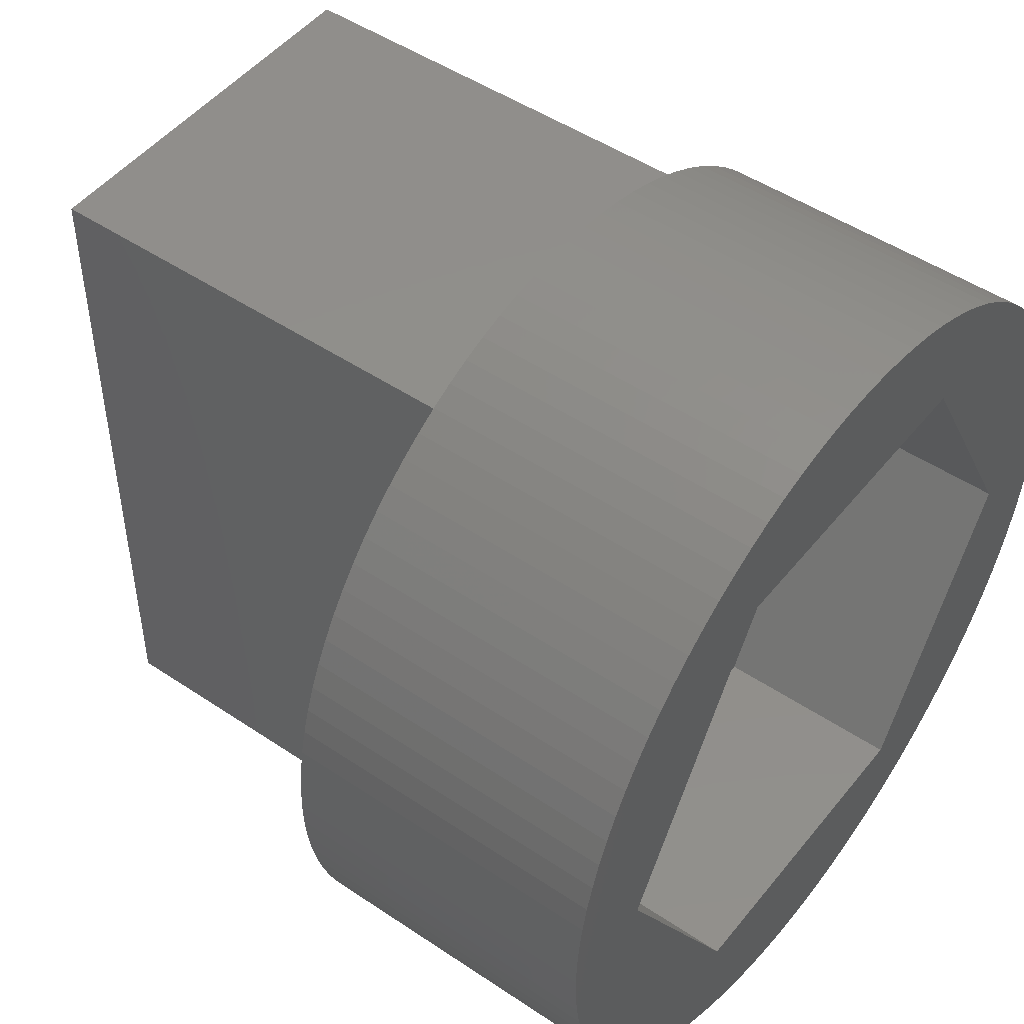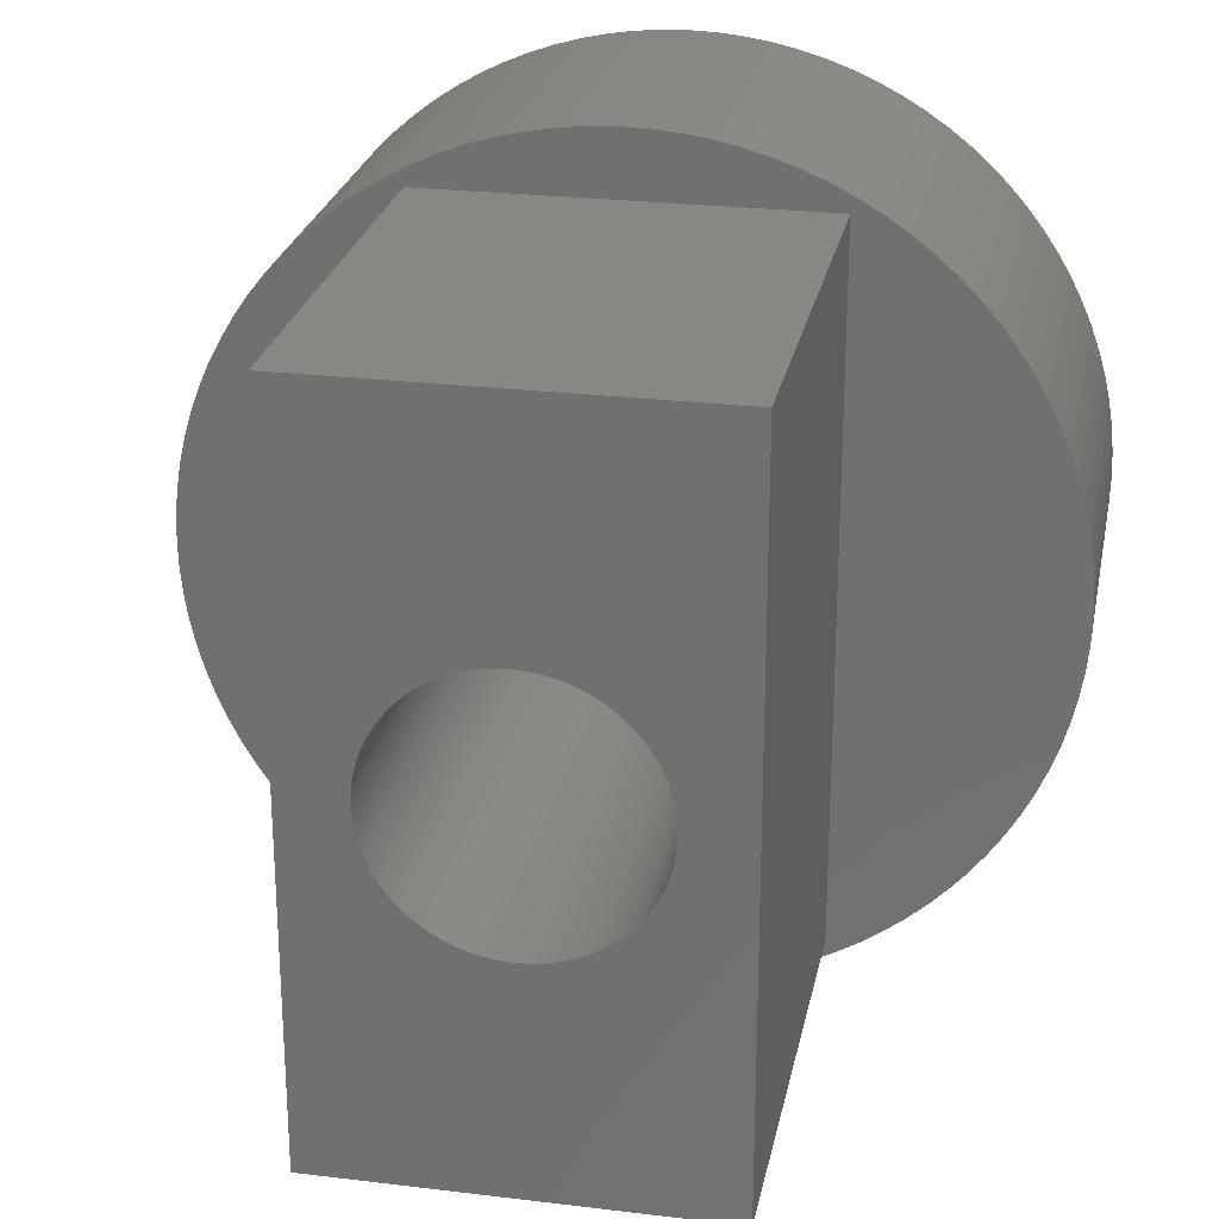
<metadata>
{"format":"stl","ext":"stl","renderer":"f3d","projection":"perspective","resolution":1024,"background":"white","views":[{"elev":48.6,"azim":126.9,"up":"+Y"},{"elev":25.2,"azim":11.1,"up":"+Y"}]}
</metadata>
<code>
# stl→obj: 420 verts, 840 faces
v 6.385 1.218 5
v 6.296 1.616 0
v 6.296 1.616 5
v 6.385 1.218 0
v -6.5 0 0
v -6.487 0.4081 5
v -6.487 0.4081 0
v -6.5 0 5
v 0.4081 6.487 0
v 0 6.5 5
v 0.4081 6.487 5
v 0 6.5 0
v -4.143 5.008 0
v -4.45 4.738 5
v -4.143 5.008 5
v -4.45 4.738 0
v -2.009 6.182 0
v -2.393 6.044 5
v -2.009 6.182 5
v -2.393 6.044 0
v 6.182 2.009 0
v 6.182 2.009 5
v 2.768 5.881 0
v 2.393 6.044 5
v 2.768 5.881 5
v 2.393 6.044 0
v -5.488 3.483 0
v -5.259 3.821 5
v -5.259 3.821 0
v -5.488 3.483 5
v -5.008 4.143 5
v -5.008 4.143 0
v 5.488 -3.483 5
v 5.696 -3.131 0
v 5.696 -3.131 5
v 5.488 -3.483 0
v 1.218 -6.385 0
v 1.616 -6.296 5
v 1.218 -6.385 5
v 1.616 -6.296 0
v 4.143 -5.008 0
v 4.45 -4.738 5
v 4.143 -5.008 5
v 4.45 -4.738 0
v 6.044 -2.393 5
v 6.182 -2.009 0
v 6.182 -2.009 5
v 6.044 -2.393 0
v -2.768 -5.881 0
v -2.393 -6.044 5
v -2.768 -5.881 5
v -2.393 -6.044 0
v -3.821 -5.259 0
v -3.483 -5.488 5
v -3.821 -5.259 5
v -3.483 -5.488 0
v 6.044 2.393 5
v 5.881 2.768 0
v 5.881 2.768 5
v 6.044 2.393 0
v 5.696 3.131 5
v 5.488 3.483 0
v 5.488 3.483 5
v 5.696 3.131 0
v 5.259 3.821 0
v 5.259 3.821 5
v 1.616 6.296 0
v 1.218 6.385 5
v 1.616 6.296 5
v 1.218 6.385 0
v 2.009 6.182 5
v 2.009 6.182 0
v 0.8147 6.449 0
v 0.8147 6.449 5
v 4.45 4.738 0
v 4.143 5.008 5
v 4.45 4.738 5
v 4.143 5.008 0
v 3.131 5.696 0
v 3.131 5.696 5
v -6.385 1.218 0
v -6.296 1.616 5
v -6.296 1.616 0
v -6.385 1.218 5
v -6.449 0.8147 5
v -6.449 0.8147 0
v -3.131 5.696 0
v -3.483 5.488 5
v -3.131 5.696 5
v -3.483 5.488 0
v -2.768 5.881 5
v -2.768 5.881 0
v -3.821 5.259 0
v -3.821 5.259 5
v -0.4081 6.487 5
v -0.4081 6.487 0
v -1.616 6.296 0
v -1.616 6.296 5
v 6.487 -0.4081 5
v 6.5 0 0
v 6.5 0 5
v 6.487 -0.4081 0
v 0 -6.5 0
v 0.4081 -6.487 5
v 0 -6.5 5
v 0.4081 -6.487 0
v 3.131 -5.696 0
v 3.483 -5.488 5
v 3.131 -5.696 5
v 3.483 -5.488 0
v 3.821 -5.259 0
v 3.821 -5.259 5
v 4.738 -4.45 5
v 5.008 -4.143 0
v 5.008 -4.143 5
v 4.738 -4.45 0
v -0.4081 -6.487 0
v -0.4081 -6.487 5
v -4.143 -5.008 0
v -4.143 -5.008 5
v -5.881 -2.768 0
v -6.044 -2.393 5
v -6.044 -2.393 0
v -5.881 -2.768 5
v -6.385 -1.218 0
v -6.449 -0.8147 5
v -6.449 -0.8147 0
v -6.385 -1.218 5
v -6.487 -0.4081 0
v -6.487 -0.4081 5
v 5 0 0
v 6.449 -0.8147 0
v 6.487 0.4081 0
v 6.385 -1.218 0
v 6.449 0.8147 0
v 6.296 -1.616 0
v 5.881 -2.768 0
v 2.5 -4.33 0
v 5.259 -3.821 0
v 2.5 4.33 0
v 2.768 -5.881 0
v 2.393 -6.044 0
v 2.009 -6.182 0
v 0.8147 -6.449 0
v -2.5 -4.33 0
v -0.8147 -6.449 0
v -1.218 -6.385 0
v -1.616 -6.296 0
v -2.009 -6.182 0
v -3.131 -5.696 0
v -4.45 -4.738 0
v -4.738 -4.45 0
v -5.008 -4.143 0
v -5.259 -3.821 0
v 5.008 4.143 0
v 4.738 4.45 0
v 3.821 5.259 0
v 3.483 5.488 0
v -2.5 4.33 0
v -0.8147 6.449 0
v -1.218 6.385 0
v -4.738 4.45 0
v -5.696 3.131 0
v -5 0 0
v -5.488 -3.483 0
v -5.696 -3.131 0
v -5.881 2.768 0
v -6.182 -2.009 0
v -6.044 2.393 0
v -6.296 -1.616 0
v -6.182 2.009 0
v -6.182 -2.009 5
v 6.487 0.4081 5
v 6.449 0.8147 5
v 4.738 4.45 5
v 5.008 4.143 5
v 3.483 5.488 5
v 3.821 5.259 5
v -4.738 4.45 5
v -5.696 3.131 5
v -5.881 2.768 5
v -6.044 2.393 5
v 6.449 -0.8147 5
v 3 5.5 5
v 3 -5.5 5
v 6.385 -1.218 5
v 6.296 -1.616 5
v 5.881 -2.768 5
v 5.259 -3.821 5
v -3 5.5 5
v -0.8147 6.449 5
v -1.218 6.385 5
v 2.768 -5.881 5
v 2.393 -6.044 5
v 2.009 -6.182 5
v 0.8147 -6.449 5
v -3 -5.5 5
v -0.8147 -6.449 5
v -1.218 -6.385 5
v -1.616 -6.296 5
v -2.009 -6.182 5
v -3.131 -5.696 5
v -4.45 -4.738 5
v -4.738 -4.45 5
v -5.008 -4.143 5
v -5.259 -3.821 5
v -5.488 -3.483 5
v -5.696 -3.131 5
v -6.182 2.009 5
v -6.296 -1.616 5
v -3 5.5 12
v -3 -5.5 12
v 3 5.5 12
v 2 0 12
v 3 -5.5 12
v 1.996 0.1256 12
v 1.984 0.2507 12
v 1.965 0.3748 12
v 1.937 0.4974 12
v 1.902 0.618 12
v 1.86 0.7362 12
v 1.81 0.8516 12
v 1.753 0.9635 12
v 1.689 1.072 12
v 1.618 1.176 12
v 1.541 1.275 12
v 1.458 1.369 12
v 1.369 1.458 12
v 1.275 1.541 12
v 1.176 1.618 12
v 1.072 1.689 12
v 0.9635 1.753 12
v 0.8516 1.81 12
v 0.7362 1.86 12
v 0.618 1.902 12
v 0.4974 1.937 12
v 0.3748 1.965 12
v 0.2507 1.984 12
v 0.1256 1.996 12
v 0 2 12
v -0.1256 1.996 12
v -0.2507 1.984 12
v -0.3748 1.965 12
v -0.4974 1.937 12
v -0.618 1.902 12
v -0.7362 1.86 12
v -0.8516 1.81 12
v -0.9635 1.753 12
v -1.072 1.689 12
v -1.176 1.618 12
v -1.275 1.541 12
v -1.996 0.1256 12
v -2 0 12
v -1.984 0.2507 12
v -1.965 0.3748 12
v -1.937 0.4974 12
v -1.902 0.618 12
v -1.86 0.7362 12
v -1.81 0.8516 12
v -1.753 0.9635 12
v -1.689 1.072 12
v -1.618 1.176 12
v -1.541 1.275 12
v -1.458 1.369 12
v -1.369 1.458 12
v 1.996 -0.1256 12
v 1.984 -0.2507 12
v 1.965 -0.3748 12
v 1.937 -0.4974 12
v 1.902 -0.618 12
v 1.86 -0.7362 12
v 1.81 -0.8516 12
v 1.753 -0.9635 12
v 1.689 -1.072 12
v 1.618 -1.176 12
v 1.541 -1.275 12
v 1.458 -1.369 12
v 1.369 -1.458 12
v 1.275 -1.541 12
v 1.176 -1.618 12
v 1.072 -1.689 12
v 0.9635 -1.753 12
v 0.8516 -1.81 12
v 0.7362 -1.86 12
v 0.618 -1.902 12
v 0.4974 -1.937 12
v 0.3748 -1.965 12
v 0.2507 -1.984 12
v 0.1256 -1.996 12
v 0 -2 12
v -0.1256 -1.996 12
v -0.2507 -1.984 12
v -0.3748 -1.965 12
v -0.4974 -1.937 12
v -0.618 -1.902 12
v -0.7362 -1.86 12
v -0.8516 -1.81 12
v -0.9635 -1.753 12
v -1.072 -1.689 12
v -1.176 -1.618 12
v -1.275 -1.541 12
v -1.369 -1.458 12
v -1.996 -0.1256 12
v -1.984 -0.2507 12
v -1.458 -1.369 12
v -1.541 -1.275 12
v -1.618 -1.176 12
v -1.689 -1.072 12
v -1.753 -0.9635 12
v -1.81 -0.8516 12
v -1.86 -0.7362 12
v -1.902 -0.618 12
v -1.937 -0.4974 12
v -1.965 -0.3748 12
v 2.5 4.33 3
v 5 0 3
v -5 0 3
v -2.5 4.33 3
v 1.753 -0.9635 3
v 2.5 -4.33 3
v 1.996 0.1256 3
v 2 0 3
v 1.996 -0.1256 3
v 1.984 -0.2507 3
v 1.965 -0.3748 3
v 1.937 -0.4974 3
v 1.902 -0.618 3
v 1.86 -0.7362 3
v 1.81 -0.8516 3
v 1.689 -1.072 3
v 1.618 -1.176 3
v 1.541 -1.275 3
v 1.458 -1.369 3
v 1.369 -1.458 3
v 1.275 -1.541 3
v 1.176 -1.618 3
v 1.072 -1.689 3
v 0.9635 -1.753 3
v 0.8516 -1.81 3
v 0.7362 -1.86 3
v 0.618 -1.902 3
v 0.4974 -1.937 3
v 0.3748 -1.965 3
v 0.2507 -1.984 3
v 0.1256 -1.996 3
v 0 -2 3
v -2.5 -4.33 3
v -0.1256 -1.996 3
v -0.2507 -1.984 3
v -0.3748 -1.965 3
v -0.4974 -1.937 3
v -0.618 -1.902 3
v -0.7362 -1.86 3
v -0.8516 -1.81 3
v -0.9635 -1.753 3
v -1.072 -1.689 3
v -2 0 3
v -1.996 -0.1256 3
v -1.984 -0.2507 3
v -1.176 -1.618 3
v -1.275 -1.541 3
v -1.369 -1.458 3
v -1.458 -1.369 3
v -1.541 -1.275 3
v -1.618 -1.176 3
v -1.689 -1.072 3
v -1.753 -0.9635 3
v -1.81 -0.8516 3
v -1.86 -0.7362 3
v -1.902 -0.618 3
v -1.937 -0.4974 3
v -1.965 -0.3748 3
v 1.984 0.2507 3
v 1.965 0.3748 3
v 1.937 0.4974 3
v 1.902 0.618 3
v 1.86 0.7362 3
v 1.81 0.8516 3
v 1.753 0.9635 3
v 1.689 1.072 3
v 1.618 1.176 3
v 1.541 1.275 3
v 1.458 1.369 3
v 1.369 1.458 3
v 1.275 1.541 3
v 1.176 1.618 3
v 1.072 1.689 3
v 0.9635 1.753 3
v 0.8516 1.81 3
v 0.7362 1.86 3
v 0.618 1.902 3
v 0.4974 1.937 3
v 0.3748 1.965 3
v 0.2507 1.984 3
v 0.1256 1.996 3
v 0 2 3
v -0.1256 1.996 3
v -0.2507 1.984 3
v -0.3748 1.965 3
v -0.4974 1.937 3
v -0.618 1.902 3
v -0.7362 1.86 3
v -0.8516 1.81 3
v -0.9635 1.753 3
v -1.072 1.689 3
v -1.176 1.618 3
v -1.275 1.541 3
v -1.369 1.458 3
v -1.458 1.369 3
v -1.541 1.275 3
v -1.618 1.176 3
v -1.689 1.072 3
v -1.753 0.9635 3
v -1.81 0.8516 3
v -1.86 0.7362 3
v -1.902 0.618 3
v -1.937 0.4974 3
v -1.965 0.3748 3
v -1.984 0.2507 3
v -1.996 0.1256 3
f 1 2 3
f 2 1 4
f 5 6 7
f 6 5 8
f 9 10 11
f 10 9 12
f 13 14 15
f 14 13 16
f 17 18 19
f 18 17 20
f 3 21 22
f 21 3 2
f 23 24 25
f 24 23 26
f 27 28 29
f 28 27 30
f 29 31 32
f 31 29 28
f 33 34 35
f 34 33 36
f 37 38 39
f 38 37 40
f 41 42 43
f 42 41 44
f 45 46 47
f 46 45 48
f 49 50 51
f 50 49 52
f 53 54 55
f 54 53 56
f 57 58 59
f 58 57 60
f 61 62 63
f 62 61 64
f 63 65 66
f 65 63 62
f 67 68 69
f 68 67 70
f 26 71 24
f 71 26 72
f 73 11 74
f 11 73 9
f 75 76 77
f 76 75 78
f 79 25 80
f 25 79 23
f 81 82 83
f 82 81 84
f 7 85 86
f 85 7 6
f 87 88 89
f 88 87 90
f 20 91 18
f 91 20 92
f 93 15 94
f 15 93 13
f 12 95 10
f 95 12 96
f 97 19 98
f 19 97 17
f 99 100 101
f 100 99 102
f 103 104 105
f 104 103 106
f 107 108 109
f 108 107 110
f 111 43 112
f 43 111 41
f 113 114 115
f 114 113 116
f 117 105 118
f 105 117 103
f 119 55 120
f 55 119 53
f 121 122 123
f 122 121 124
f 125 126 127
f 126 125 128
f 129 8 5
f 8 129 130
f 131 100 102
f 131 102 132
f 100 131 133
f 131 132 134
f 133 131 135
f 131 134 136
f 135 131 4
f 131 136 46
f 4 131 2
f 131 46 48
f 2 131 21
f 131 48 137
f 21 131 60
f 131 137 34
f 60 131 58
f 138 34 36
f 58 131 64
f 138 36 139
f 140 64 131
f 138 139 114
f 64 140 62
f 62 140 65
f 138 114 116
f 138 116 44
f 138 44 41
f 138 41 111
f 138 111 110
f 138 110 107
f 138 107 141
f 34 138 131
f 142 138 141
f 143 138 142
f 40 138 143
f 37 138 40
f 144 138 37
f 106 138 144
f 103 138 106
f 145 103 117
f 145 117 146
f 145 146 147
f 145 147 148
f 145 148 149
f 145 149 52
f 103 145 138
f 49 145 52
f 150 145 49
f 56 145 150
f 53 145 56
f 119 145 53
f 151 145 119
f 152 145 151
f 153 145 152
f 154 145 153
f 65 140 155
f 155 140 156
f 156 140 75
f 75 140 78
f 78 140 157
f 157 140 158
f 158 140 79
f 79 140 23
f 140 26 23
f 140 72 26
f 140 67 72
f 140 70 67
f 140 73 70
f 140 9 73
f 140 12 9
f 159 12 140
f 12 159 96
f 96 159 160
f 160 159 161
f 161 159 97
f 97 159 17
f 17 159 20
f 159 92 20
f 159 87 92
f 159 90 87
f 159 93 90
f 159 13 93
f 159 16 13
f 159 162 16
f 163 159 164
f 159 32 162
f 165 145 154
f 166 145 165
f 159 29 32
f 145 166 164
f 159 27 29
f 121 164 166
f 159 163 27
f 123 164 121
f 164 167 163
f 168 164 123
f 164 169 167
f 170 164 168
f 164 171 169
f 125 164 170
f 164 83 171
f 127 164 125
f 164 81 83
f 129 164 127
f 164 86 81
f 5 164 129
f 164 7 86
f 164 5 7
f 123 172 168
f 172 123 122
f 173 135 174
f 135 173 133
f 174 4 1
f 4 174 135
f 22 60 57
f 60 22 21
f 175 75 77
f 75 175 156
f 66 155 176
f 155 66 65
f 59 64 61
f 64 59 58
f 72 69 71
f 69 72 67
f 70 74 68
f 74 70 73
f 158 80 177
f 80 158 79
f 78 178 76
f 178 78 157
f 157 177 178
f 177 157 158
f 162 14 16
f 14 162 179
f 32 179 162
f 179 32 31
f 167 180 163
f 180 167 181
f 169 181 167
f 181 169 182
f 173 99 101
f 174 99 173
f 174 183 99
f 184 174 1
f 174 184 183
f 184 1 3
f 185 183 184
f 184 3 22
f 183 185 186
f 184 22 57
f 186 185 187
f 184 57 59
f 187 185 47
f 184 59 61
f 47 185 45
f 184 61 63
f 45 185 188
f 184 63 66
f 188 185 35
f 184 66 176
f 35 185 33
f 184 176 175
f 33 185 189
f 184 175 77
f 189 185 115
f 184 77 76
f 115 185 113
f 184 76 178
f 113 185 42
f 184 178 177
f 42 185 43
f 184 177 80
f 43 185 112
f 112 185 108
f 25 184 80
f 24 184 25
f 71 184 24
f 69 184 71
f 68 184 69
f 74 184 68
f 11 184 74
f 10 184 11
f 190 10 95
f 190 95 191
f 190 191 192
f 190 192 98
f 190 98 19
f 190 19 18
f 190 18 91
f 10 190 184
f 88 190 89
f 89 190 91
f 108 185 109
f 185 193 109
f 185 194 193
f 185 195 194
f 185 38 195
f 185 39 38
f 185 196 39
f 185 104 196
f 185 105 104
f 197 105 185
f 105 197 118
f 118 197 198
f 198 197 199
f 199 197 200
f 200 197 201
f 201 197 50
f 50 197 51
f 197 202 51
f 94 190 88
f 15 190 94
f 197 54 202
f 14 190 15
f 197 55 54
f 179 190 14
f 197 120 55
f 31 190 179
f 197 203 120
f 28 190 31
f 197 204 203
f 30 190 28
f 197 205 204
f 180 190 30
f 197 206 205
f 181 190 180
f 197 207 206
f 182 190 181
f 197 208 207
f 209 190 182
f 197 124 208
f 82 190 209
f 197 122 124
f 84 190 82
f 197 172 122
f 85 190 84
f 197 210 172
f 190 85 197
f 197 128 210
f 126 197 85
f 197 126 128
f 6 126 85
f 6 130 126
f 130 6 8
f 171 182 169
f 182 171 209
f 83 209 171
f 209 83 82
f 86 84 81
f 84 86 85
f 92 89 91
f 89 92 87
f 90 94 88
f 94 90 93
f 161 98 192
f 98 161 97
f 96 191 95
f 191 96 160
f 160 192 191
f 192 160 161
f 101 133 173
f 133 101 100
f 106 196 104
f 196 106 144
f 143 194 195
f 194 143 142
f 142 193 194
f 193 142 141
f 42 116 113
f 116 42 44
f 110 112 108
f 112 110 111
f 141 109 193
f 109 141 107
f 115 139 189
f 139 115 114
f 188 48 45
f 48 188 137
f 47 136 187
f 136 47 46
f 151 204 152
f 204 151 203
f 150 51 202
f 51 150 49
f 149 200 201
f 200 149 148
f 147 198 199
f 198 147 146
f 56 202 54
f 202 56 150
f 151 120 203
f 120 151 119
f 152 205 153
f 205 152 204
f 154 207 165
f 207 154 206
f 153 206 154
f 206 153 205
f 166 124 121
f 124 166 208
f 165 208 166
f 208 165 207
f 127 130 129
f 130 127 126
f 170 128 125
f 128 170 210
f 176 156 175
f 156 176 155
f 163 30 27
f 30 163 180
f 186 132 183
f 132 186 134
f 144 39 196
f 39 144 37
f 40 195 38
f 195 40 143
f 189 36 33
f 36 189 139
f 35 137 188
f 137 35 34
f 52 201 50
f 201 52 149
f 148 199 200
f 199 148 147
f 146 118 198
f 118 146 117
f 168 210 170
f 210 168 172
f 183 102 99
f 102 183 132
f 187 134 186
f 134 187 136
f 197 211 190
f 211 197 212
f 213 214 215
f 213 216 214
f 213 217 216
f 213 218 217
f 213 219 218
f 213 220 219
f 213 221 220
f 213 222 221
f 213 223 222
f 213 224 223
f 213 225 224
f 213 226 225
f 213 227 226
f 213 228 227
f 213 229 228
f 213 230 229
f 213 231 230
f 213 232 231
f 213 233 232
f 213 234 233
f 213 235 234
f 213 236 235
f 213 237 236
f 213 238 237
f 213 239 238
f 213 240 239
f 211 240 213
f 240 211 241
f 241 211 242
f 242 211 243
f 243 211 244
f 244 211 245
f 245 211 246
f 246 211 247
f 247 211 248
f 248 211 249
f 249 211 250
f 250 211 251
f 252 211 253
f 254 211 252
f 255 211 254
f 256 211 255
f 257 211 256
f 258 211 257
f 259 211 258
f 260 211 259
f 261 211 260
f 262 211 261
f 263 211 262
f 264 211 263
f 265 211 264
f 251 211 265
f 266 215 214
f 267 215 266
f 268 215 267
f 269 215 268
f 270 215 269
f 271 215 270
f 272 215 271
f 273 215 272
f 274 215 273
f 275 215 274
f 276 215 275
f 277 215 276
f 278 215 277
f 279 215 278
f 280 215 279
f 281 215 280
f 282 215 281
f 283 215 282
f 284 215 283
f 285 215 284
f 286 215 285
f 287 215 286
f 288 215 287
f 289 215 288
f 290 215 289
f 212 290 291
f 212 291 292
f 212 292 293
f 212 293 294
f 212 294 295
f 212 295 296
f 212 296 297
f 212 297 298
f 212 298 299
f 212 299 300
f 212 300 301
f 212 301 302
f 212 253 211
f 253 212 303
f 303 212 304
f 290 212 215
f 305 212 302
f 306 212 305
f 307 212 306
f 308 212 307
f 309 212 308
f 310 212 309
f 311 212 310
f 312 212 311
f 313 212 312
f 314 212 313
f 304 212 314
f 215 184 213
f 184 215 185
f 197 215 212
f 215 197 185
f 184 211 213
f 211 184 190
f 131 315 140
f 315 131 316
f 317 159 318
f 159 317 164
f 159 315 318
f 315 159 140
f 319 316 320
f 321 316 322
f 316 323 322
f 316 324 323
f 316 325 324
f 316 326 325
f 316 327 326
f 316 328 327
f 316 329 328
f 316 319 329
f 320 330 319
f 320 331 330
f 320 332 331
f 320 333 332
f 320 334 333
f 320 335 334
f 320 336 335
f 320 337 336
f 320 338 337
f 320 339 338
f 320 340 339
f 320 341 340
f 320 342 341
f 320 343 342
f 320 344 343
f 320 345 344
f 320 346 345
f 347 346 320
f 346 347 348
f 348 347 349
f 349 347 350
f 350 347 351
f 351 347 352
f 352 347 353
f 353 347 354
f 354 347 355
f 355 347 356
f 317 357 358
f 317 358 359
f 356 347 360
f 347 361 360
f 347 362 361
f 347 363 362
f 347 364 363
f 347 365 364
f 347 366 365
f 347 367 366
f 317 367 347
f 367 317 368
f 368 317 369
f 369 317 370
f 370 317 371
f 371 317 372
f 372 317 359
f 357 317 318
f 373 316 321
f 374 316 373
f 375 316 374
f 376 316 375
f 377 316 376
f 378 316 377
f 379 316 378
f 316 379 315
f 380 315 379
f 381 315 380
f 382 315 381
f 383 315 382
f 384 315 383
f 385 315 384
f 386 315 385
f 387 315 386
f 388 315 387
f 389 315 388
f 390 315 389
f 391 315 390
f 392 315 391
f 393 315 392
f 394 315 393
f 395 315 394
f 396 315 395
f 318 396 397
f 318 397 398
f 318 398 399
f 318 399 400
f 318 400 401
f 318 401 402
f 318 402 403
f 318 403 404
f 318 404 405
f 318 405 406
f 396 318 315
f 407 318 406
f 408 318 407
f 409 318 408
f 410 318 409
f 411 318 410
f 412 318 411
f 413 318 412
f 414 318 413
f 415 318 414
f 416 318 415
f 417 318 416
f 418 318 417
f 419 318 418
f 420 318 419
f 318 420 357
f 347 164 317
f 164 347 145
f 138 347 320
f 347 138 145
f 138 316 131
f 316 138 320
f 385 228 229
f 228 385 384
f 402 245 246
f 245 402 401
f 258 414 259
f 414 258 415
f 336 281 280
f 281 336 337
f 324 266 323
f 266 324 267
f 353 297 296
f 297 353 354
f 378 223 379
f 223 378 222
f 390 233 234
f 233 390 389
f 264 408 265
f 408 264 409
f 399 242 243
f 242 399 398
f 328 270 327
f 270 328 271
f 349 293 292
f 293 349 350
f 302 363 305
f 363 302 362
f 314 359 304
f 359 314 372
f 321 217 373
f 217 321 216
f 374 219 375
f 219 374 218
f 375 220 376
f 220 375 219
f 380 225 381
f 225 380 224
f 383 228 384
f 228 383 227
f 387 230 231
f 230 387 386
f 388 231 232
f 231 388 387
f 393 236 237
f 236 393 392
f 252 419 254
f 419 252 420
f 255 417 256
f 417 255 418
f 262 410 263
f 410 262 411
f 400 243 244
f 243 400 399
f 398 241 242
f 241 398 397
f 405 248 249
f 248 405 404
f 406 249 250
f 249 406 405
f 404 247 248
f 247 404 403
f 322 216 321
f 216 322 214
f 327 269 326
f 269 327 270
f 333 276 332
f 276 333 277
f 343 288 287
f 288 343 344
f 342 287 286
f 287 342 343
f 348 292 291
f 292 348 349
f 360 301 300
f 301 360 361
f 313 372 314
f 372 313 371
f 304 358 303
f 358 304 359
f 307 366 308
f 366 307 365
f 373 218 374
f 218 373 217
f 377 222 378
f 222 377 221
f 376 221 377
f 221 376 220
f 379 224 380
f 224 379 223
f 382 227 383
f 227 382 226
f 381 226 382
f 226 381 225
f 386 229 230
f 229 386 385
f 396 239 240
f 239 396 395
f 389 232 233
f 232 389 388
f 392 235 236
f 235 392 391
f 391 234 235
f 234 391 390
f 394 237 238
f 237 394 393
f 253 420 252
f 420 253 357
f 256 416 257
f 416 256 417
f 257 415 258
f 415 257 416
f 254 418 255
f 418 254 419
f 260 412 261
f 412 260 413
f 261 411 262
f 411 261 412
f 259 413 260
f 413 259 414
f 263 409 264
f 409 263 410
f 401 244 245
f 244 401 400
f 397 240 241
f 240 397 396
f 403 246 247
f 246 403 402
f 407 250 251
f 250 407 406
f 408 251 265
f 251 408 407
f 323 214 322
f 214 323 266
f 345 290 289
f 290 345 346
f 331 274 330
f 274 331 275
f 344 289 288
f 289 344 345
f 341 286 285
f 286 341 342
f 335 280 279
f 280 335 336
f 334 277 333
f 277 334 278
f 337 282 281
f 282 337 338
f 339 284 283
f 284 339 340
f 346 291 290
f 291 346 348
f 352 296 295
f 296 352 353
f 350 294 293
f 294 350 351
f 356 300 299
f 300 356 360
f 354 298 297
f 298 354 355
f 361 302 301
f 302 361 362
f 312 371 313
f 371 312 370
f 303 357 253
f 357 303 358
f 308 367 309
f 367 308 366
f 310 369 311
f 369 310 368
f 306 365 307
f 365 306 364
f 305 364 306
f 364 305 363
f 395 238 239
f 238 395 394
f 326 268 325
f 268 326 269
f 319 272 329
f 272 319 273
f 340 285 284
f 285 340 341
f 334 279 278
f 279 334 335
f 338 283 282
f 283 338 339
f 351 295 294
f 295 351 352
f 355 299 298
f 299 355 356
f 311 370 312
f 370 311 369
f 309 368 310
f 368 309 367
f 325 267 324
f 267 325 268
f 332 275 331
f 275 332 276
f 330 273 319
f 273 330 274
f 329 271 328
f 271 329 272

</code>
